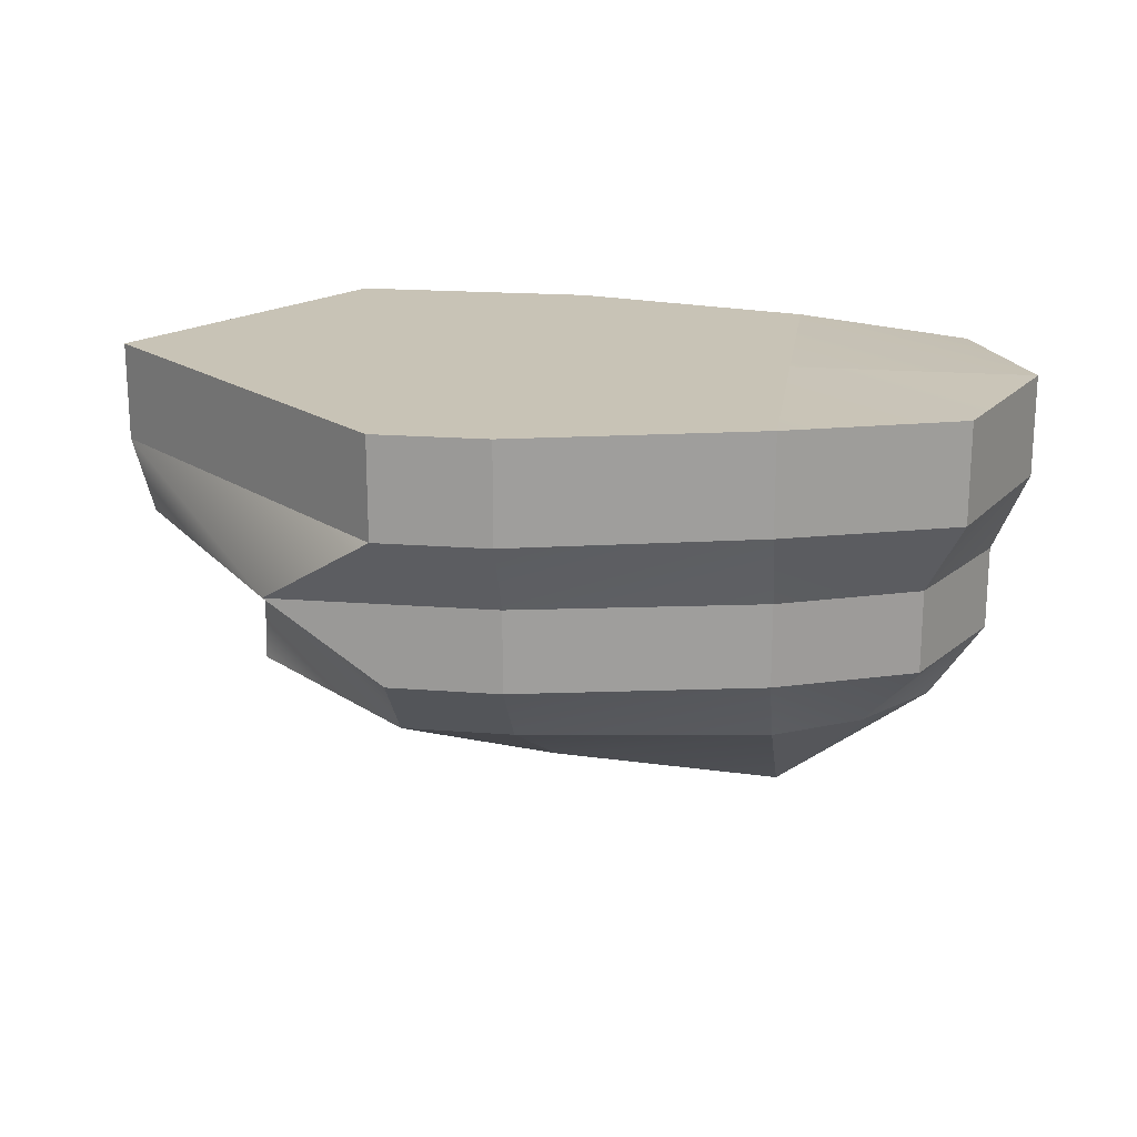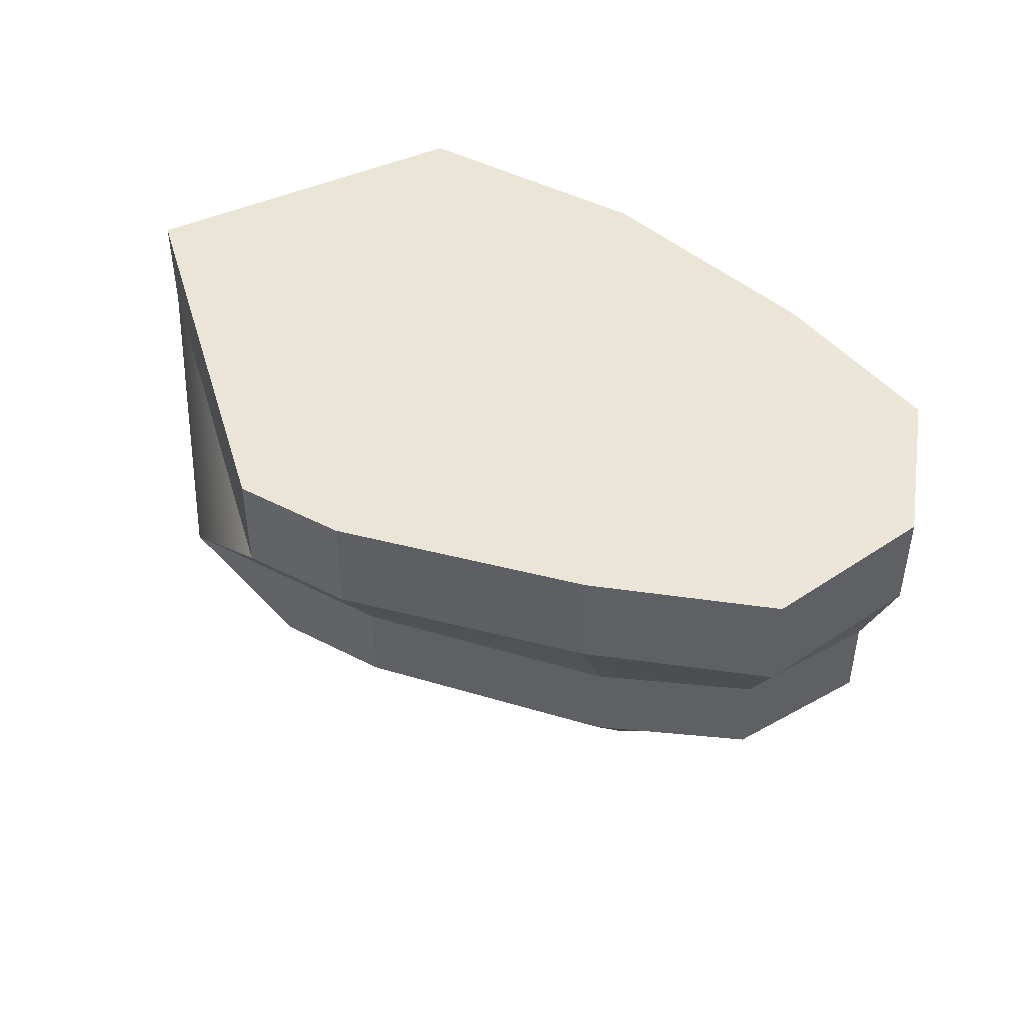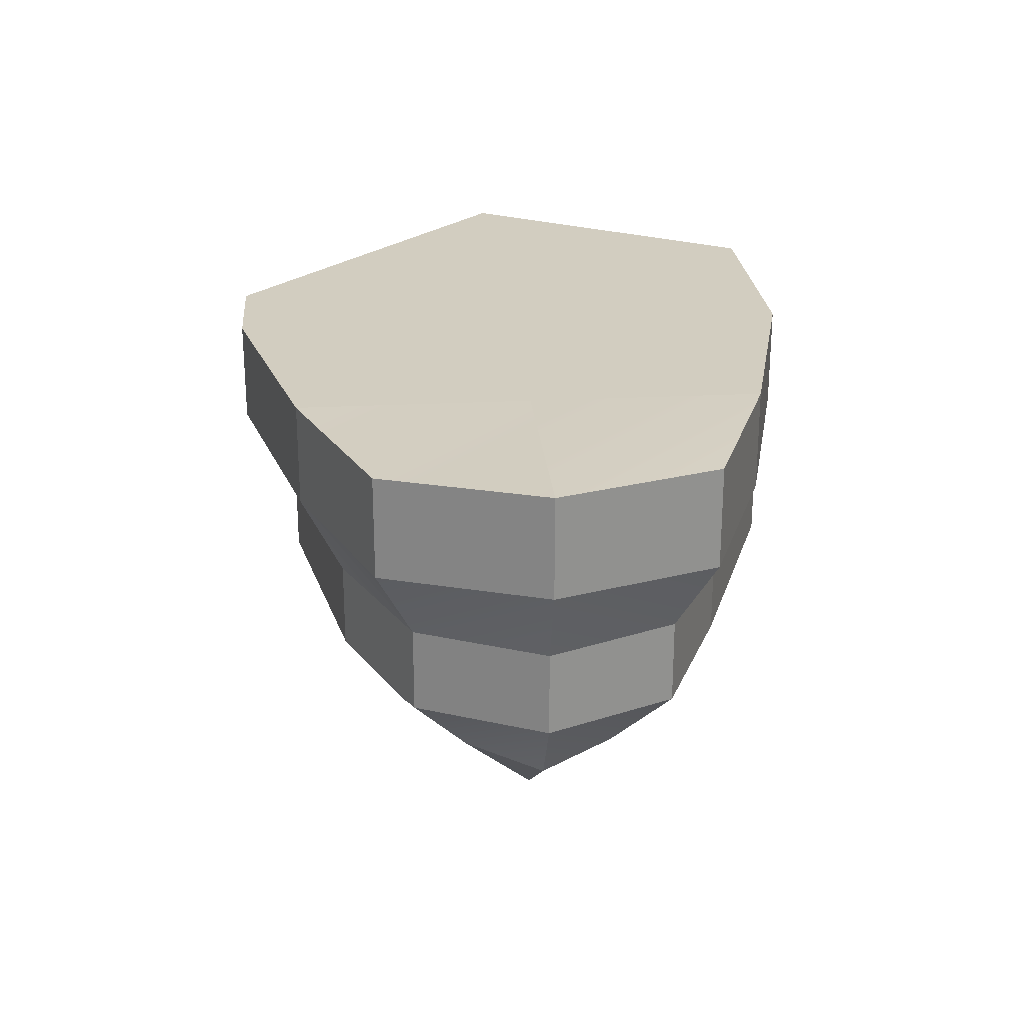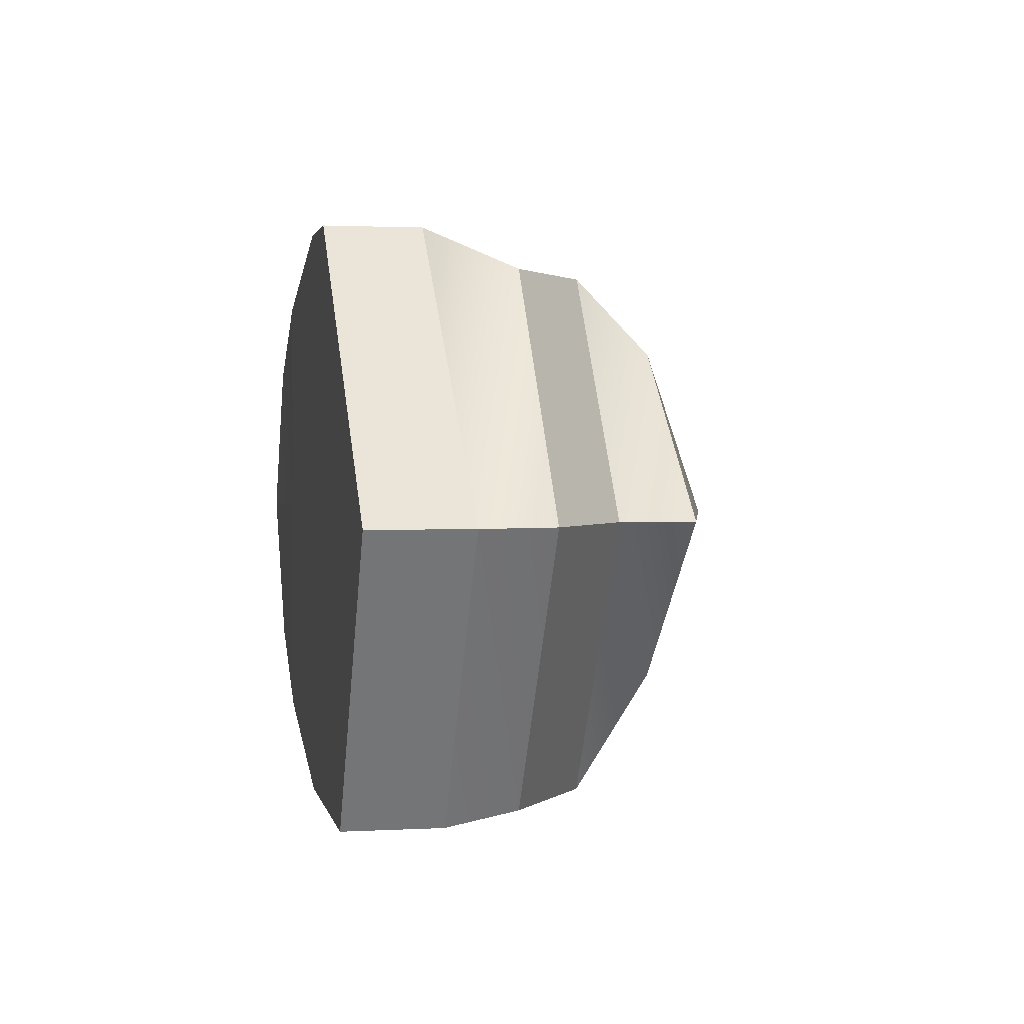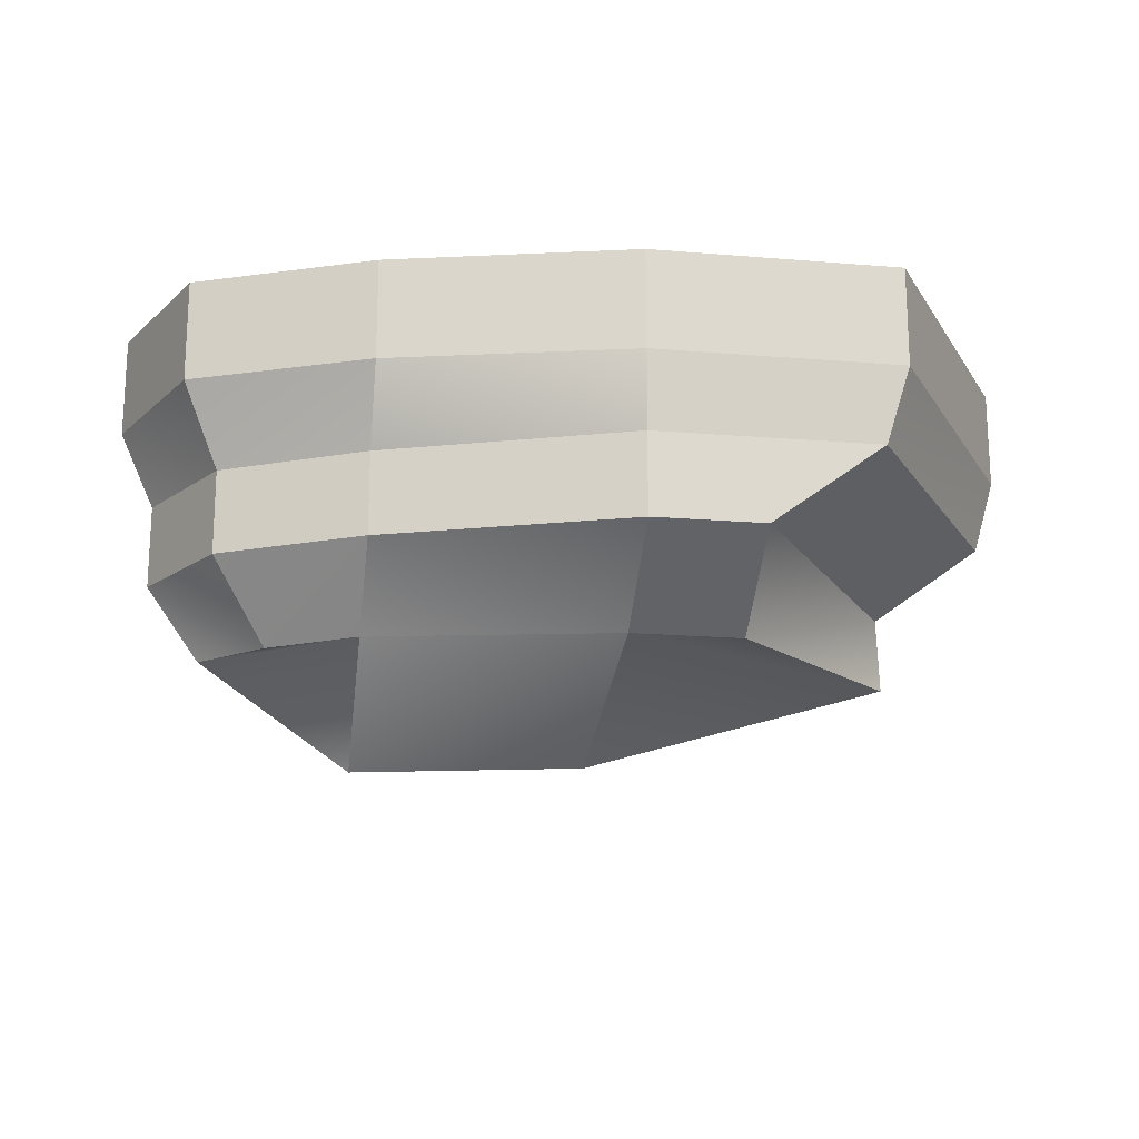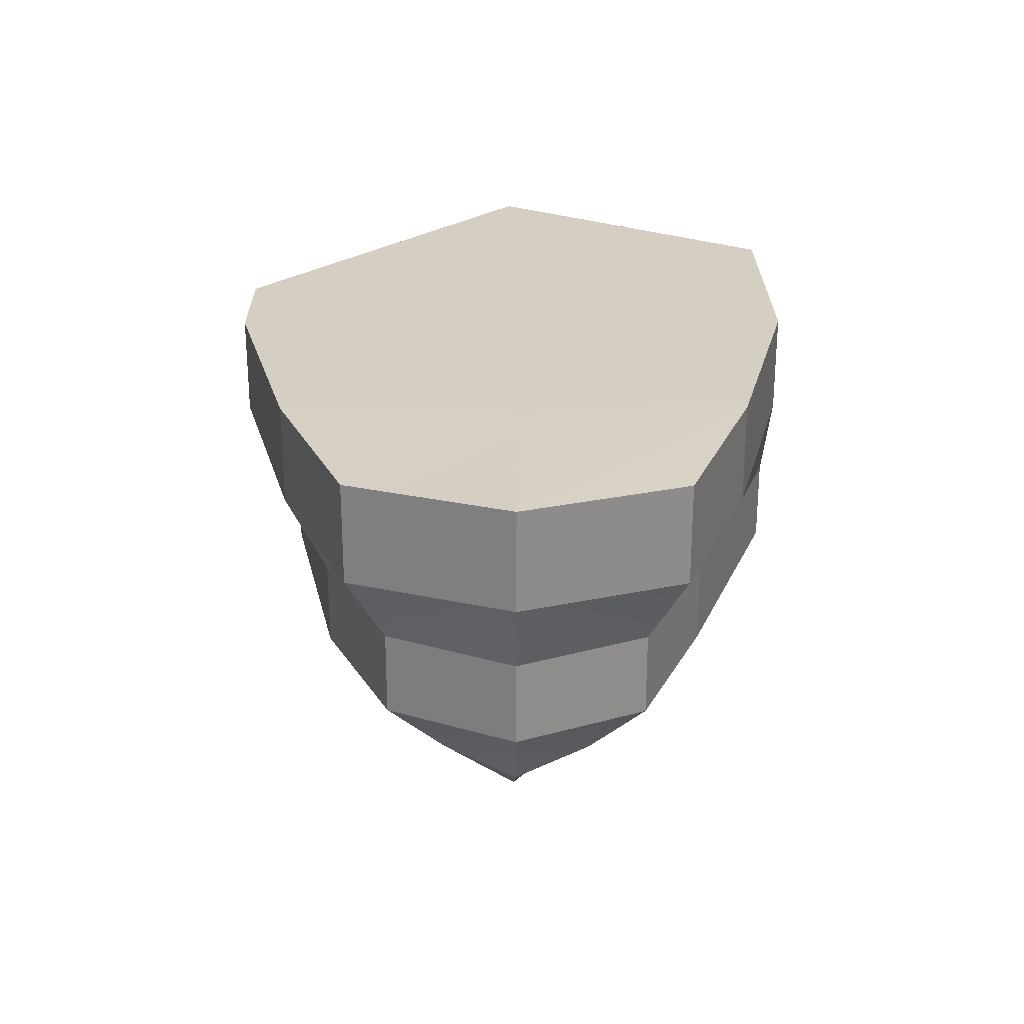
<metadata>
{"format":"obj","ext":"obj","renderer":"f3d","projection":"perspective","resolution":1024,"background":"white","views":[{"elev":19.4,"azim":8.2,"up":"+Y"},{"elev":45.8,"azim":30.8,"up":"+Y"},{"elev":24.4,"azim":85.2,"up":"+Y"},{"elev":1.8,"azim":-101.1,"up":"+Z"},{"elev":-18.2,"azim":170.9,"up":"+Y"},{"elev":25.7,"azim":89.5,"up":"+Y"}]}
</metadata>
<code>
g pb_Mesh113102
v -53.5 17.91 3.341
v -67.98 17.91 -16
v -69.74 24 -16
v -44.32 24 7.337
v -69.74 24 -16
v -67.98 17.91 -16
v -53.5 17.91 -38.5
v -55.26 24 -39.34
v -44.32 24 7.337
v -69.74 24 -16
v -69.74 32 -16
v -44.32 32 7.337
v -69.74 24 -16
v -55.26 24 -39.34
v -55.26 32 -39.34
v -69.74 32 -16
v 2.943 24 -16
v -5 17.63 -6
v -2.26 23.72 -3.26
v 0.2035 17.91 -16
v -2.057 23.65 -28.94
v -4.797 17.56 -26.2
v 2.943 24 -16
v 0.2035 17.91 -16
v 2.943 32 -16
v -2.26 23.72 -3.26
v -2.26 31.72 -3.26
v 2.943 24 -16
v -2.057 31.65 -28.94
v 2.943 24 -16
v 2.943 32 -16
v -2.057 23.65 -28.94
v -44.68 5.348 -2.79
v -59.16 5.348 -16
v -58.94 11.28 -16
v -44.46 11.28 3.341
v -44.68 5.348 -2.79
v -58.94 11.28 -16
v -58.94 11.28 -16
v -59.16 5.348 -16
v -44.68 5.348 -29.21
v -44.46 11.28 -38.5
v -44.46 11.28 3.341
v -58.94 11.28 -16
v -67.98 17.91 -16
v -53.5 17.91 3.341
v -58.94 11.28 -16
v -44.46 11.28 -38.5
v -53.5 17.91 -38.5
v -67.98 17.91 -16
v 0.2035 11.28 -16
v -9.203 5.068 -10.2
v -5 11 -6
v -4 5.348 -16
v -4.797 10.93 -26.2
v -9 5 -22
v 0.2035 11.28 -16
v -4 5.348 -16
v 0.2035 17.91 -16
v -5 11 -6
v -5 17.63 -6
v 0.2035 11.28 -16
v -4.797 17.56 -26.2
v 0.2035 11.28 -16
v 0.2035 17.91 -16
v -4.797 10.93 -26.2
v -5 17.63 -6
v -16 17.91 -0.7452
v -16 24 2.407
v -2.26 23.72 -3.26
v -16 24 2.407
v -16 17.91 -0.7452
v -35.5 17.91 3.341
v -35.36 24 7.337
v -2.26 23.72 -3.26
v -16 24 2.407
v -16 32 2.407
v -2.26 31.72 -3.26
v -16 24 2.407
v -35.36 24 7.337
v -35.36 32 7.337
v -16 32 2.407
v -16 24 -34.41
v -4.797 17.56 -26.2
v -2.057 23.65 -28.94
v -16 17.91 -31.25
v -35.36 24 -39.34
v -35.5 17.91 -38.5
v -16 24 -34.41
v -16 17.91 -31.25
v -16 32 -34.41
v -2.057 23.65 -28.94
v -2.057 31.65 -28.94
v -16 24 -34.41
v -35.36 32 -39.34
v -16 24 -34.41
v -16 32 -34.41
v -35.36 24 -39.34
v -9.203 5.068 -10.2
v -16 5.348 -5.581
v -16 11.28 -0.7452
v -5 11 -6
v -16 11.28 -0.7452
v -16 5.348 -5.581
v -35.71 5.348 -2.79
v -35.5 11.28 3.341
v -5 11 -6
v -16 11.28 -0.7452
v -16 17.91 -0.7452
v -5 17.63 -6
v -16 11.28 -0.7452
v -35.5 11.28 3.341
v -35.5 17.91 3.341
v -16 17.91 -0.7452
v -16 11.28 -31.25
v -9 5 -22
v -4.797 10.93 -26.2
v -16 5.348 -25.06
v -35.5 11.28 -38.5
v -35.71 5.348 -29.21
v -16 11.28 -31.25
v -16 5.348 -25.06
v -16 17.91 -31.25
v -4.797 10.93 -26.2
v -4.797 17.56 -26.2
v -16 11.28 -31.25
v -35.5 17.91 -38.5
v -16 11.28 -31.25
v -16 17.91 -31.25
v -35.5 11.28 -38.5
v -49.84 32 -16
v -16 32 -16
v -16 32 2.407
v -35.36 32 7.337
v -16 32 -16
v 2.943 32 -16
v -2.26 31.72 -3.26
v -16 32 2.407
v -35.36 32 -39.34
v -16 32 -34.41
v -16 32 -34.41
v -2.057 31.65 -28.94
v 2.943 32 -16
v -16 -3 -16
v -35.71 5.348 -29.21
v -34.5 -2 -16
v -16 5.348 -25.06
v -4 5.348 -16
v -16 5.348 -25.06
v -16 -3 -16
v -4 5.348 -16
v -9 5 -22
v -16 5.348 -25.06
v -16 5.348 -5.581
v -34.5 -2 -16
v -35.71 5.348 -2.79
v -16 -3 -16
v -9.203 5.068 -10.2
v -16 -3 -16
v -16 5.348 -5.581
v -4 5.348 -16
v -35.71 5.348 -2.79
v -34.5 -2 -16
v -44.68 5.348 -2.79
v -59.16 5.348 -16
v -35.36 24 -39.34
v -35.36 32 -39.34
v -55.26 24 -39.34
v -55.26 32 -39.34
v -35.36 24 7.337
v -35.5 17.91 3.341
v -44.32 24 7.337
v -53.5 17.91 3.341
v -49.84 32 -16
v -35.36 32 7.337
v -69.74 32 -16
v -44.32 32 7.337
v -35.71 5.348 -29.21
v -35.5 11.28 -38.5
v -44.68 5.348 -29.21
v -44.46 11.28 -38.5
v -35.5 17.91 -38.5
v -35.36 24 -39.34
v -53.5 17.91 -38.5
v -55.26 24 -39.34
v -35.5 17.91 3.341
v -35.5 11.28 3.341
v -53.5 17.91 3.341
v -44.46 11.28 3.341
v -34.5 -2 -16
v -35.71 5.348 -29.21
v -59.16 5.348 -16
v -44.68 5.348 -29.21
v -35.5 11.28 3.341
v -35.71 5.348 -2.79
v -44.46 11.28 3.341
v -44.68 5.348 -2.79
v -35.5 11.28 -38.5
v -35.5 17.91 -38.5
v -44.46 11.28 -38.5
v -53.5 17.91 -38.5
v -35.36 32 7.337
v -35.36 24 7.337
v -44.32 32 7.337
v -44.32 24 7.337
v -35.36 32 -39.34
v -55.26 32 -39.34
g pb_Mesh113102_0
f 3 2 1
f 3 1 4
f 7 6 5
f 8 7 5
f 11 10 9
f 11 9 12
f 15 14 13
f 15 13 16
f 19 18 17
f 18 20 17
f 23 22 21
f 23 24 22
f 27 26 25
f 26 28 25
f 31 30 29
f 30 32 29
f 35 34 33
f 38 37 36
f 41 40 39
f 42 41 39
f 45 44 43
f 45 43 46
f 49 48 47
f 49 47 50
f 53 52 51
f 52 54 51
f 57 56 55
f 57 58 56
f 61 60 59
f 60 62 59
f 65 64 63
f 64 66 63
f 69 68 67
f 69 67 70
f 73 72 71
f 74 73 71
f 77 76 75
f 77 75 78
f 81 80 79
f 81 79 82
f 85 84 83
f 84 86 83
f 89 88 87
f 89 90 88
f 93 92 91
f 92 94 91
f 97 96 95
f 96 98 95
f 101 100 99
f 101 99 102
f 105 104 103
f 106 105 103
f 109 108 107
f 109 107 110
f 113 112 111
f 113 111 114
f 117 116 115
f 116 118 115
f 121 120 119
f 121 122 120
f 125 124 123
f 124 126 123
f 129 128 127
f 128 130 127
f 133 132 131
f 133 131 134
f 137 136 135
f 137 135 138
f 132 140 139
f 132 139 131
f 143 142 141
f 143 141 132
f 146 145 144
f 145 147 144
f 150 149 148
f 153 152 151
f 156 155 154
f 155 157 154
f 160 159 158
f 159 161 158
f 164 163 162
f 164 165 163
f 168 167 166
f 168 169 167
f 172 171 170
f 172 173 171
f 176 175 174
f 176 177 175
f 180 179 178
f 180 181 179
f 184 183 182
f 184 185 183
f 188 187 186
f 188 189 187
f 192 191 190
f 192 193 191
f 196 195 194
f 196 197 195
f 200 199 198
f 200 201 199
f 204 203 202
f 204 205 203
f 207 174 206
f 207 176 174
g pb_Mesh113102_1

</code>
